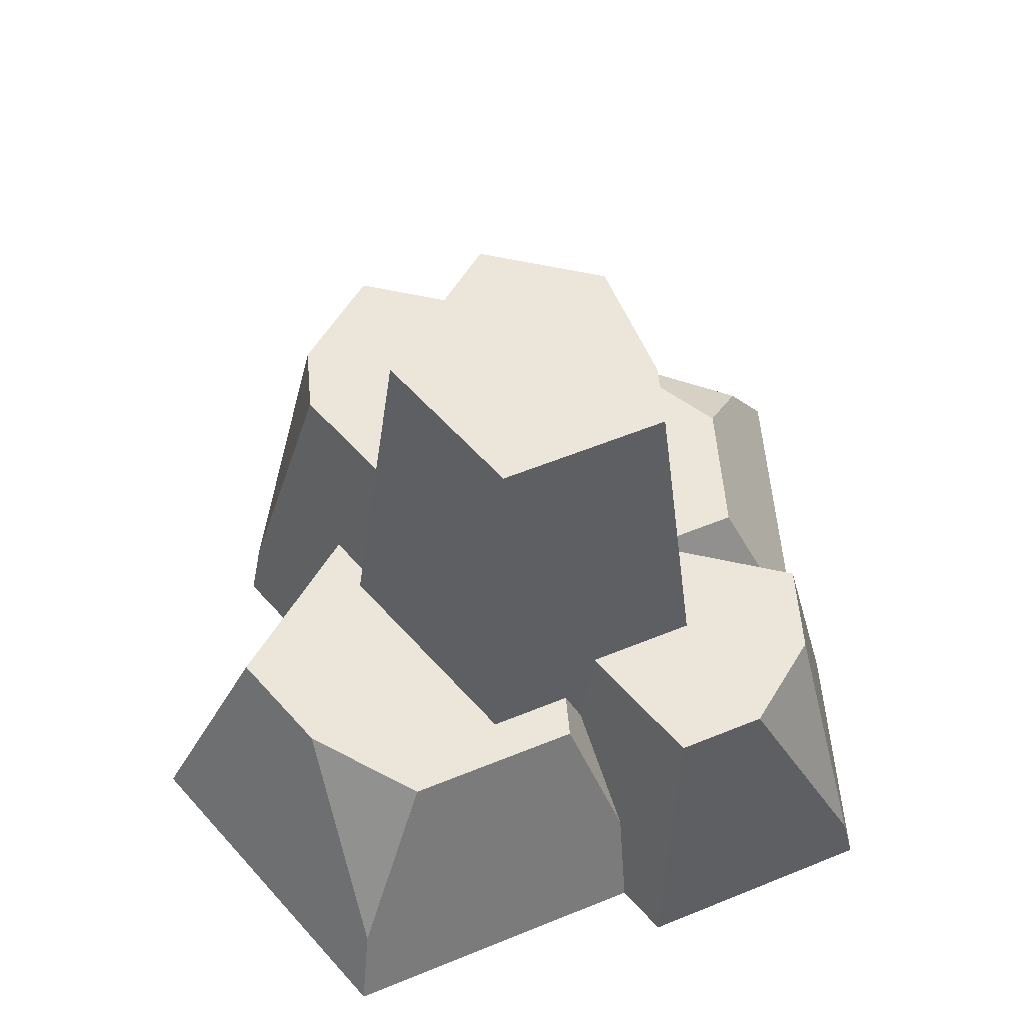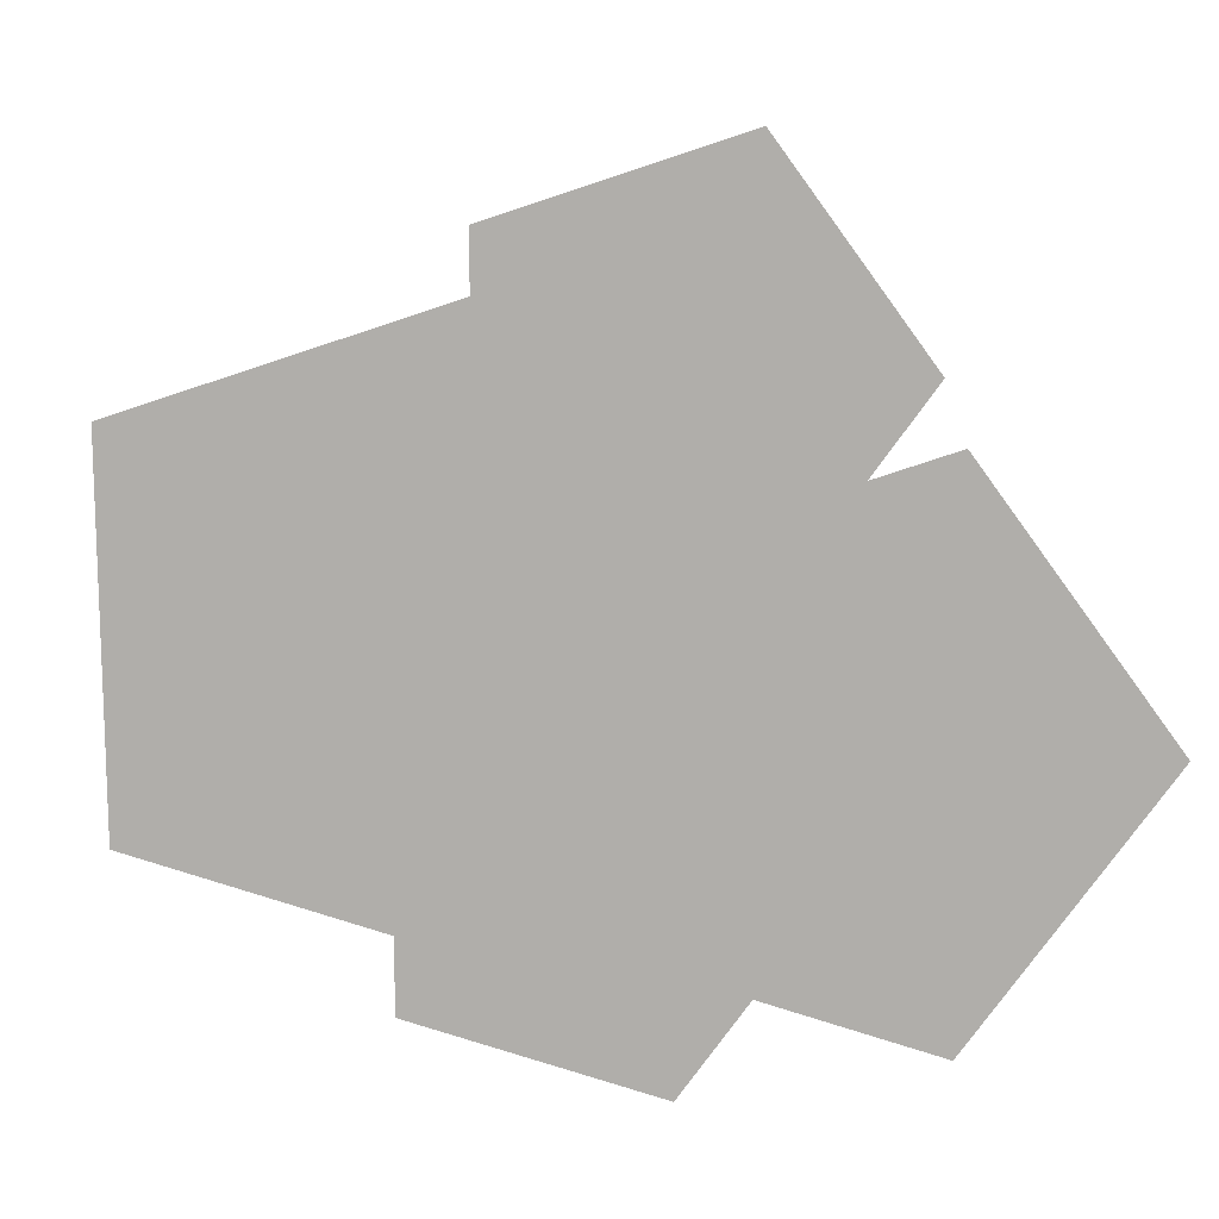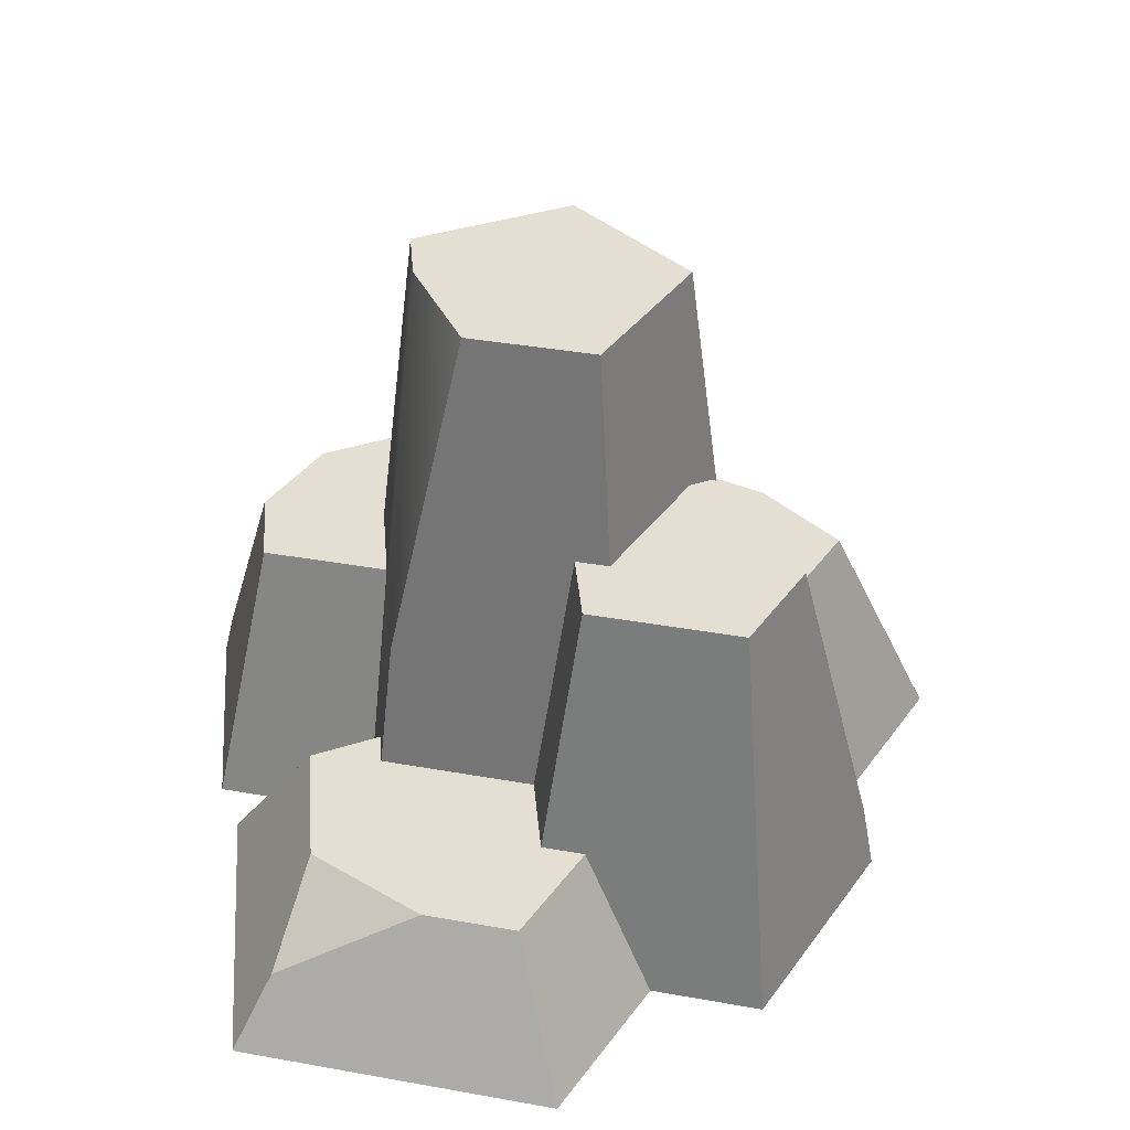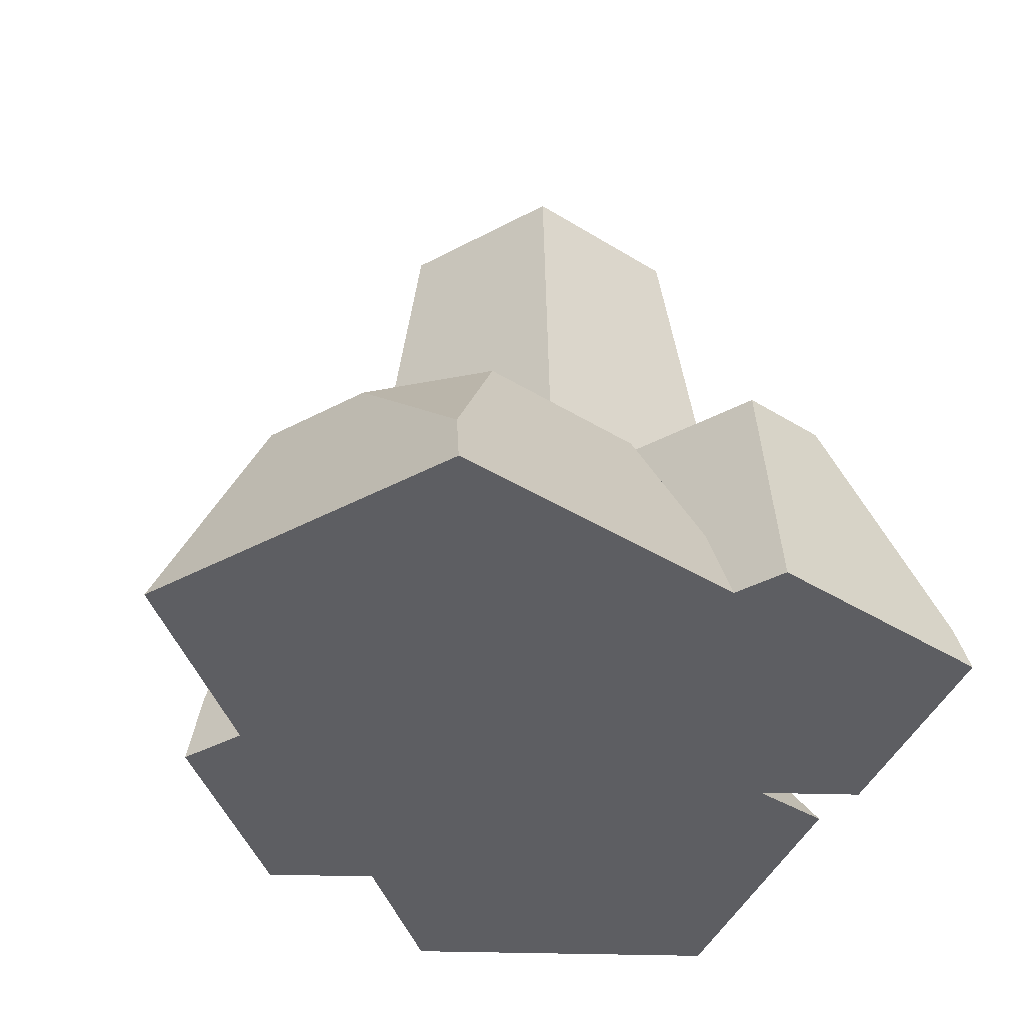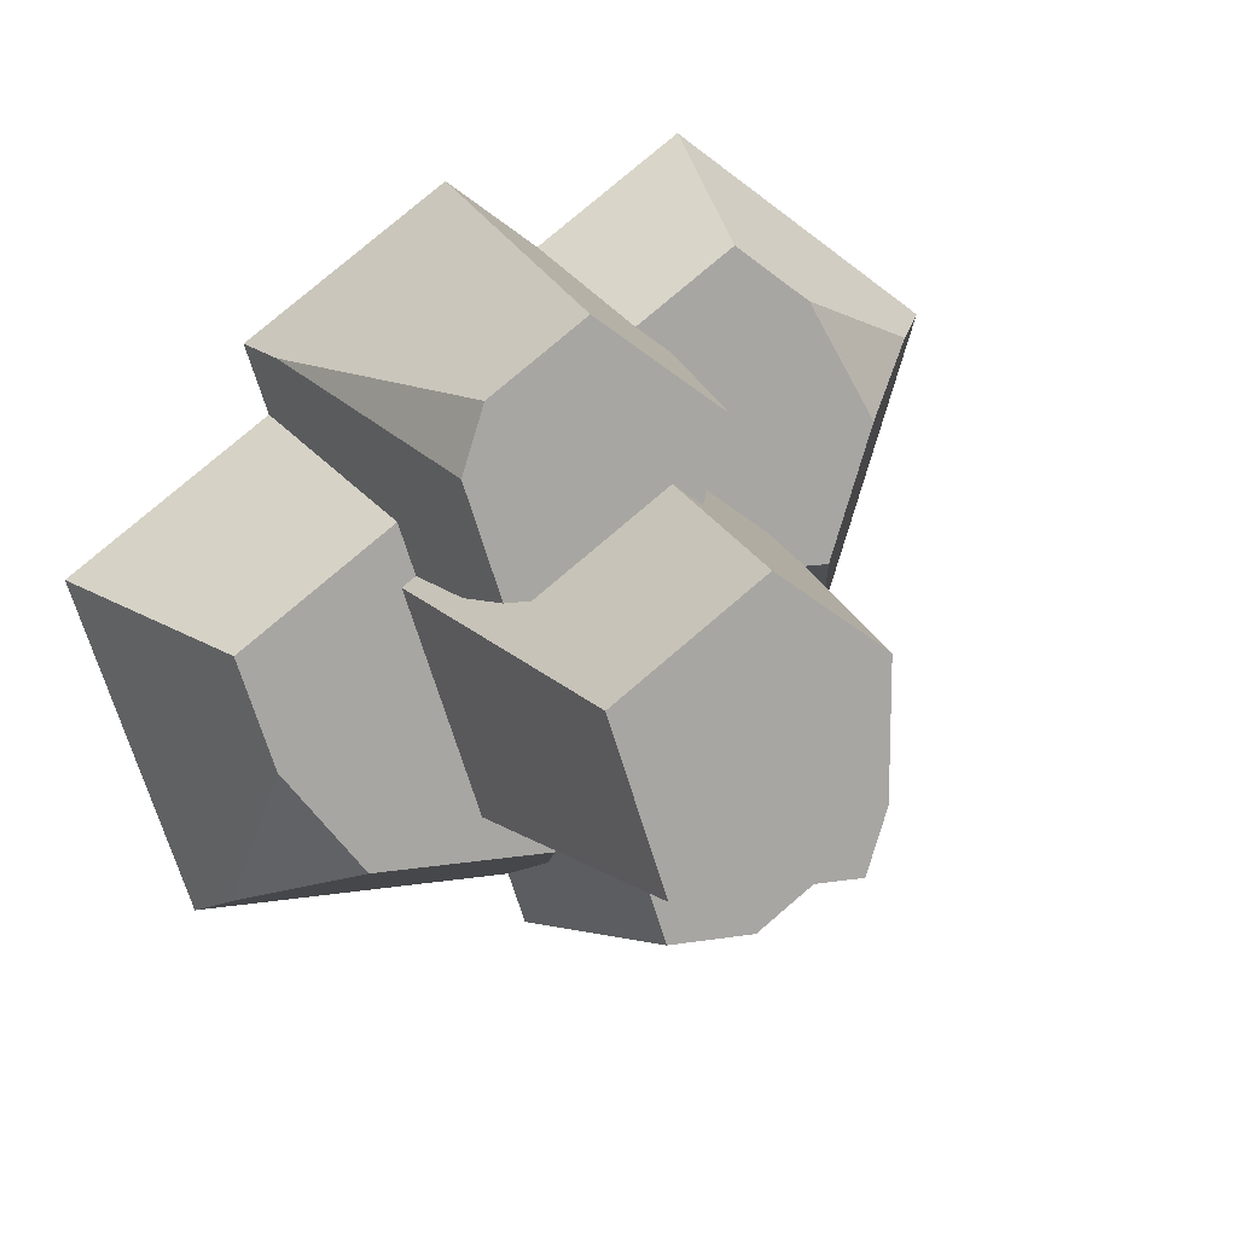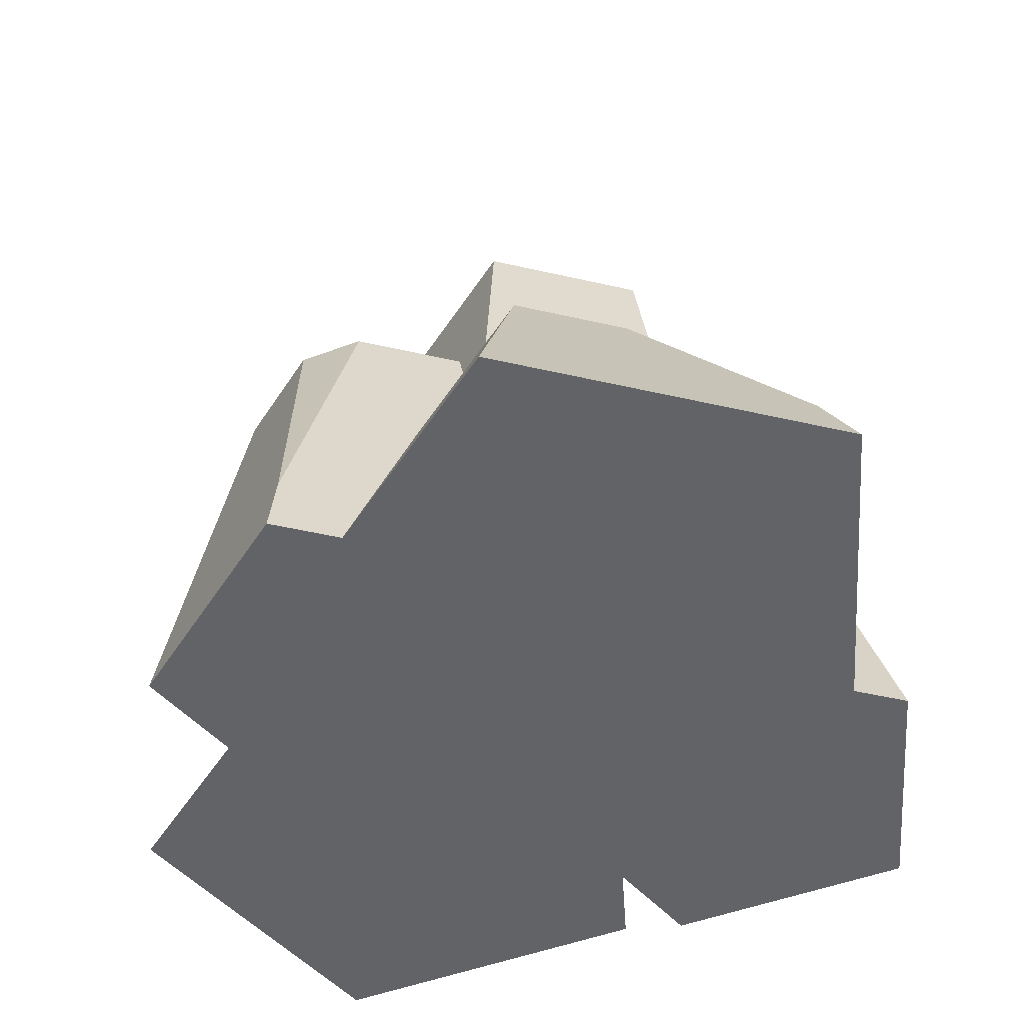
<metadata>
{"format":"obj","ext":"obj","renderer":"f3d","projection":"perspective","resolution":1024,"background":"white","views":[{"elev":57.3,"azim":157.0,"up":"+Y"},{"elev":-77.8,"azim":-161.8,"up":"+Y"},{"elev":36.9,"azim":-22.9,"up":"+Y"},{"elev":-39.0,"azim":142.0,"up":"+Y"},{"elev":14.2,"azim":160.2,"up":"+Z"},{"elev":-50.9,"azim":94.0,"up":"+Y"}]}
</metadata>
<code>
g rockLarge
v 0.2064 0.7619 0.08838
v 0.2696 0.6036 0.06169
v 0.2523 0.7619 0.08838
v -0.4287 0.5257 -0.482
v -0.4612 0.08723 -0.7034
v -0.2714 0.5257 -0.5962
v -0.3577 0.5257 0.04152
v -0.2153 1.163 -0.1648
v -0.2153 1.163 0.06764
v -0.5887 0.2755 0.2348
v -0.4612 0.2755 0.4545
v -0.7106 0.1377 0.3574
v 0.3877 0.4342 -0.4391
v 0.5578 0.1377 -0.5666
v 0.5369 0.4342 -0.2485
v 0.3166 0.7619 0.2863
v 0.4508 0.1377 0.3836
v 0.2785 0.7619 0.4035
v -0.3684 0.2755 -0.01664
v -0.3897 0.2755 0.04869
v -0.507 0.2755 -0.01664
v -0.4612 0.2755 0.4545
v -0.5887 0.2755 0.2348
v -0.3208 0.2755 0.5564
v -0.2061 0.2755 0.3781
v -0.1407 0.2755 0.4256
v -0.1546 0.2755 0.2195
v -0.07436 0.7619 0.2187
v -0.1199 0.7619 0.3587
v -0.1546 0.2755 0.2195
v -0.2061 0.2755 0.3781
v -0.02366 0.7619 0.2555
v -0.07436 0.7619 0.2187
v -0.02366 1.163 0.2069
v -0.2153 1.163 0.06764
v -0.3577 0.5257 0.04152
v -0.1546 0.2755 0.2195
v -0.3897 0.2755 0.04869
v 0.3221 0.4342 0.04414
v 0.2975 0.4342 0.06196
v 0.2291 1.163 0.02326
v 0.2696 0.6036 0.06169
v 0.2064 0.7619 0.08838
v -0.02366 0.7619 0.2555
v -0.02366 1.163 0.2069
v -0.6145 0 -0.2956
v -0.4794 0.5257 -0.3259
v -0.4622 2.591e-18 -0.1849
v -0.3537 0.09212 -0.1286
v -0.2844 0.5257 -0.1842
v -0.2301 0.5257 -0.3512
v -0.1799 1.163 -0.2738
v -0.2844 0.5257 -0.1842
v -0.2153 1.163 -0.1648
v -0.3537 0.09212 -0.1286
v -0.3577 0.5257 0.04152
v -0.3684 0.2755 -0.01664
v -0.3897 0.2755 0.04869
v 0.006362 0.3546 -0.372
v 0.03661 0.4342 -0.3623
v -0.02765 0.5257 -0.3512
v 0.19 0.4342 -0.3623
v 0.1325 1.163 -0.2738
v -0.2301 0.5257 -0.3512
v -0.1799 1.163 -0.2738
v -0.0238 0 -0.7247
v 0.008314 0 -0.6259
v -0.1073 0.5257 -0.5962
v -0.009426 0.1803 -0.5483
v -0.02765 0.5257 -0.3512
v 0.006362 0.3546 -0.372
v 0.19 0.4342 -0.3623
v 0.3221 0.4342 0.04414
v 0.1325 1.163 -0.2738
v 0.2291 1.163 0.02326
v 0.1101 0 0.6543
v -0.0569 2.591e-18 0.5329
v 0.1101 0.7619 0.5258
v -0.1407 0.2755 0.4256
v -0.1199 0.7619 0.3587
v -0.2061 0.2755 0.3781
v -0.4622 2.591e-18 -0.1849
v -0.3537 0.09212 -0.1286
v -0.6164 5.182e-18 -0.1849
v -0.507 0.2755 -0.01664
v -0.3684 0.2755 -0.01664
v -0.02765 0.5257 -0.3512
v -0.2301 0.5257 -0.3512
v -0.1073 0.5257 -0.5962
v -0.2714 0.5257 -0.5962
v -0.2844 0.5257 -0.1842
v -0.4287 0.5257 -0.482
v -0.4794 0.5257 -0.3259
v -0.475 0 -0.7247
v -0.0238 0 -0.7247
v -0.4612 0.08723 -0.7034
v -0.1073 0.5257 -0.5962
v -0.2714 0.5257 -0.5962
v -0.475 0 -0.7247
v -0.4612 0.08723 -0.7034
v -0.6145 0 -0.2956
v -0.4287 0.5257 -0.482
v -0.4794 0.5257 -0.3259
v 0.4752 0 0.3891
v 0.1101 0 0.6543
v 0.4508 0.1377 0.3836
v 0.1101 0.7619 0.5258
v 0.2785 0.7619 0.4035
v -0.0569 2.591e-18 0.5329
v -0.3208 5.182e-18 0.7247
v -0.1407 0.2755 0.4256
v -0.3208 0.2755 0.5564
v 0.3166 0.7619 0.2863
v 0.2785 0.7619 0.4035
v 0.2523 0.7619 0.08838
v 0.1101 0.7619 0.5258
v 0.2064 0.7619 0.08838
v -0.02366 0.7619 0.2555
v -0.1199 0.7619 0.3587
v -0.07436 0.7619 0.2187
v 0.2696 0.6036 0.06169
v 0.2975 0.4342 0.06196
v 0.2523 0.7619 0.08838
v 0.3274 0.4342 0.154
v 0.3166 0.7619 0.2863
v 0.4343 7.971e-21 0.2632
v 0.4752 0 0.3891
v 0.4508 0.1377 0.3836
v -0.3208 5.182e-18 0.7247
v -0.7991 5.182e-18 0.3773
v -0.3208 0.2755 0.5564
v -0.7106 0.1377 0.3574
v -0.4612 0.2755 0.4545
v -0.6164 5.182e-18 -0.1849
v -0.507 0.2755 -0.01664
v -0.7991 5.182e-18 0.3773
v -0.5887 0.2755 0.2348
v -0.7106 0.1377 0.3574
v 0.2291 1.163 0.02326
v -0.02366 1.163 0.2069
v 0.1325 1.163 -0.2738
v -0.1799 1.163 -0.2738
v -0.2153 1.163 0.06764
v -0.2153 1.163 -0.1648
v 0.4752 0 0.3891
v 0.4343 7.971e-21 0.2632
v 0.1101 0 0.6543
v 0.008314 0 -0.6259
v -0.0569 2.591e-18 0.5329
v 0.5963 0 -0.6259
v 0.7991 0 -0.001857
v -0.0238 0 -0.7247
v -0.475 0 -0.7247
v -0.3208 5.182e-18 0.7247
v -0.4622 2.591e-18 -0.1849
v -0.6145 0 -0.2956
v -0.7991 5.182e-18 0.3773
v -0.6164 5.182e-18 -0.1849
v 0.7991 0 -0.001857
v 0.4343 7.971e-21 0.2632
v 0.6027 0.4342 -0.04595
v 0.3274 0.4342 0.154
v -0.009426 0.1803 -0.5483
v 0.06156 0.4342 -0.4391
v 0.006362 0.3546 -0.372
v 0.03661 0.4342 -0.3623
v 0.6027 0.4342 -0.04595
v 0.3274 0.4342 0.154
v 0.5369 0.4342 -0.2485
v 0.3877 0.4342 -0.4391
v 0.3221 0.4342 0.04414
v 0.2975 0.4342 0.06196
v 0.19 0.4342 -0.3623
v 0.06156 0.4342 -0.4391
v 0.03661 0.4342 -0.3623
v 0.008314 0 -0.6259
v 0.5963 0 -0.6259
v -0.009426 0.1803 -0.5483
v 0.5578 0.1377 -0.5666
v 0.3877 0.4342 -0.4391
v 0.06156 0.4342 -0.4391
v 0.5963 0 -0.6259
v 0.7991 0 -0.001857
v 0.5578 0.1377 -0.5666
v 0.5369 0.4342 -0.2485
v 0.6027 0.4342 -0.04595
g rockLarge_0
f 3 2 1
f 6 5 4
f 9 8 7
f 12 11 10
f 15 14 13
f 18 17 16
f 21 20 19
f 20 21 22
f 22 21 23
f 24 20 22
f 25 20 24
f 24 26 25
f 20 25 27
f 30 29 28
f 29 30 31
f 34 33 32
f 35 33 34
f 36 33 35
f 36 37 33
f 37 36 38
f 41 40 39
f 40 41 42
f 42 41 43
f 43 41 44
f 44 41 45
f 48 47 46
f 47 48 49
f 47 49 50
f 53 52 51
f 52 53 54
f 54 53 55
f 54 55 56
f 56 55 57
f 56 57 58
f 61 60 59
f 60 61 62
f 62 61 63
f 63 61 64
f 63 64 65
f 68 67 66
f 67 68 69
f 69 68 70
f 69 70 71
f 74 73 72
f 73 74 75
f 78 77 76
f 77 78 79
f 80 79 78
f 79 80 81
f 84 83 82
f 83 84 85
f 83 85 86
f 89 88 87
f 88 89 90
f 88 90 91
f 91 90 92
f 91 92 93
f 96 95 94
f 95 96 97
f 97 96 98
f 101 100 99
f 100 101 102
f 102 101 103
f 106 105 104
f 105 106 107
f 107 106 108
f 111 110 109
f 110 111 112
f 115 114 113
f 114 115 116
f 116 115 117
f 116 117 118
f 116 118 119
f 119 118 120
f 123 122 121
f 122 123 124
f 124 123 125
f 124 125 126
f 126 125 127
f 127 125 128
f 131 130 129
f 130 131 132
f 132 131 133
f 136 135 134
f 135 136 137
f 137 136 138
f 141 140 139
f 140 141 142
f 140 142 143
f 143 142 144
f 147 146 145
f 148 146 147
f 148 147 149
f 150 146 148
f 146 150 151
f 148 149 152
f 152 149 153
f 153 149 154
f 153 154 155
f 153 155 156
f 157 155 154
f 155 157 158
f 161 160 159
f 160 161 162
f 165 164 163
f 164 165 166
f 169 168 167
f 168 169 170
f 168 170 171
f 172 168 171
f 171 170 173
f 173 170 174
f 173 174 175
f 178 177 176
f 177 178 179
f 179 178 180
f 180 178 181
f 184 183 182
f 183 184 185
f 183 185 186

</code>
